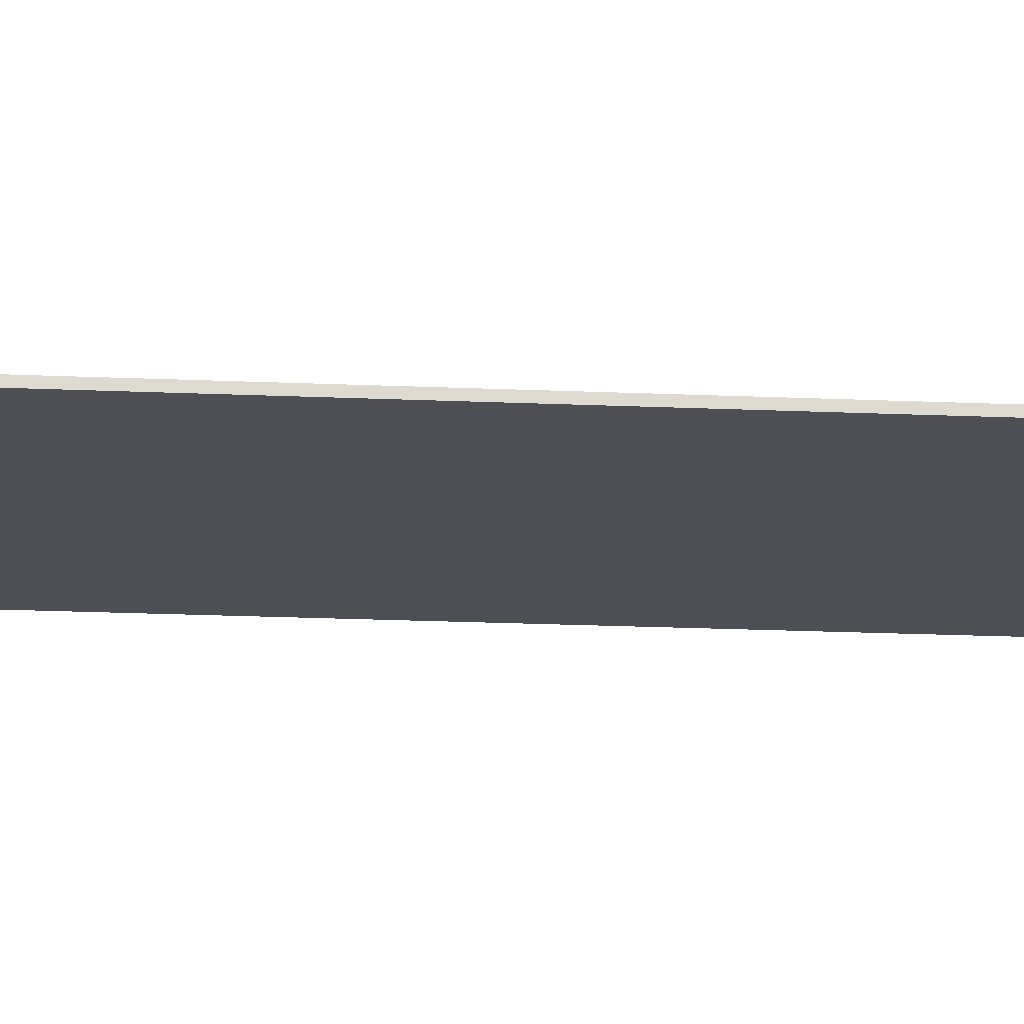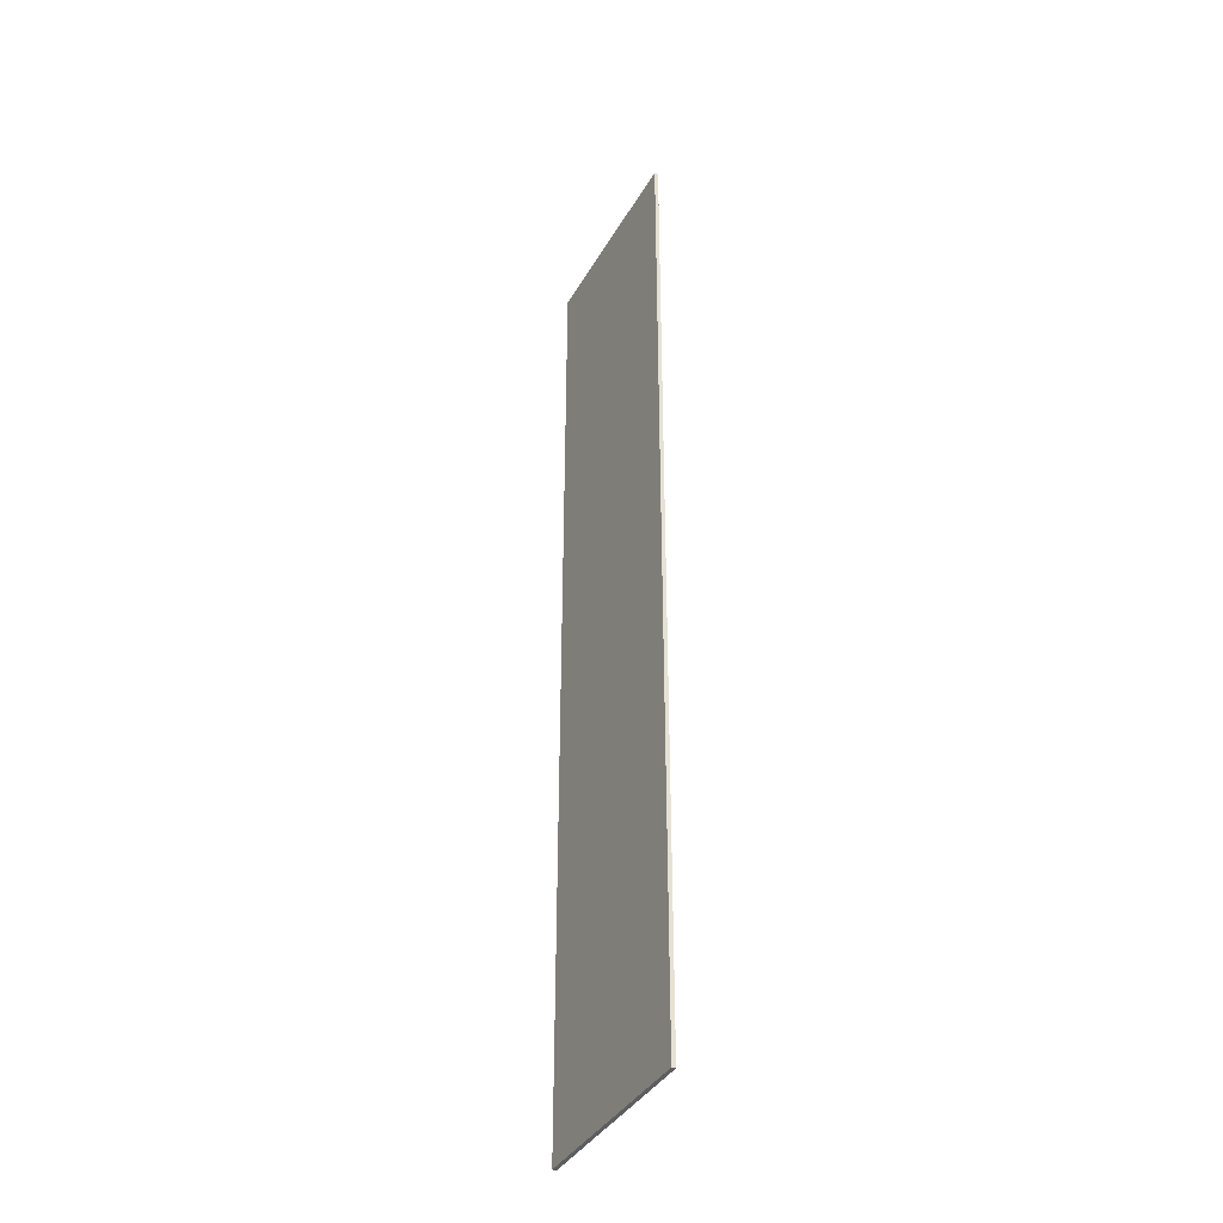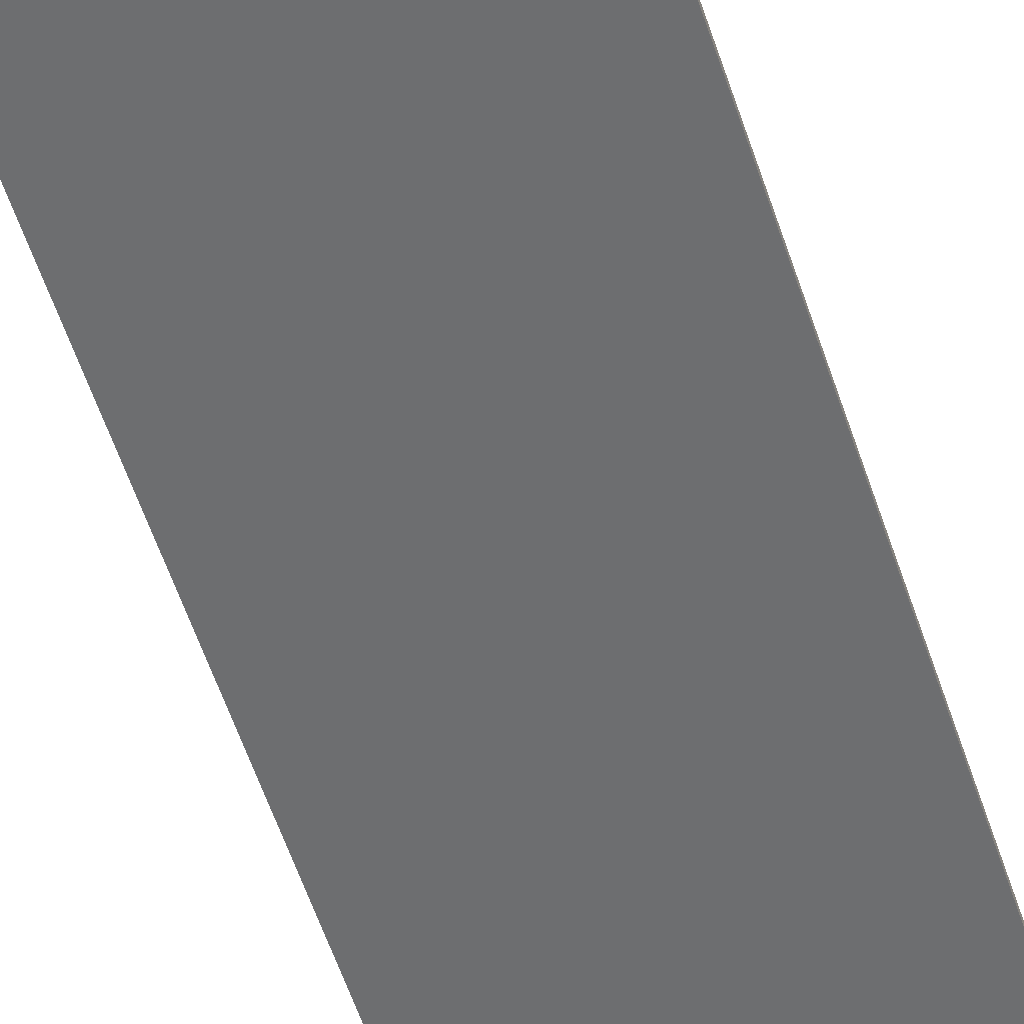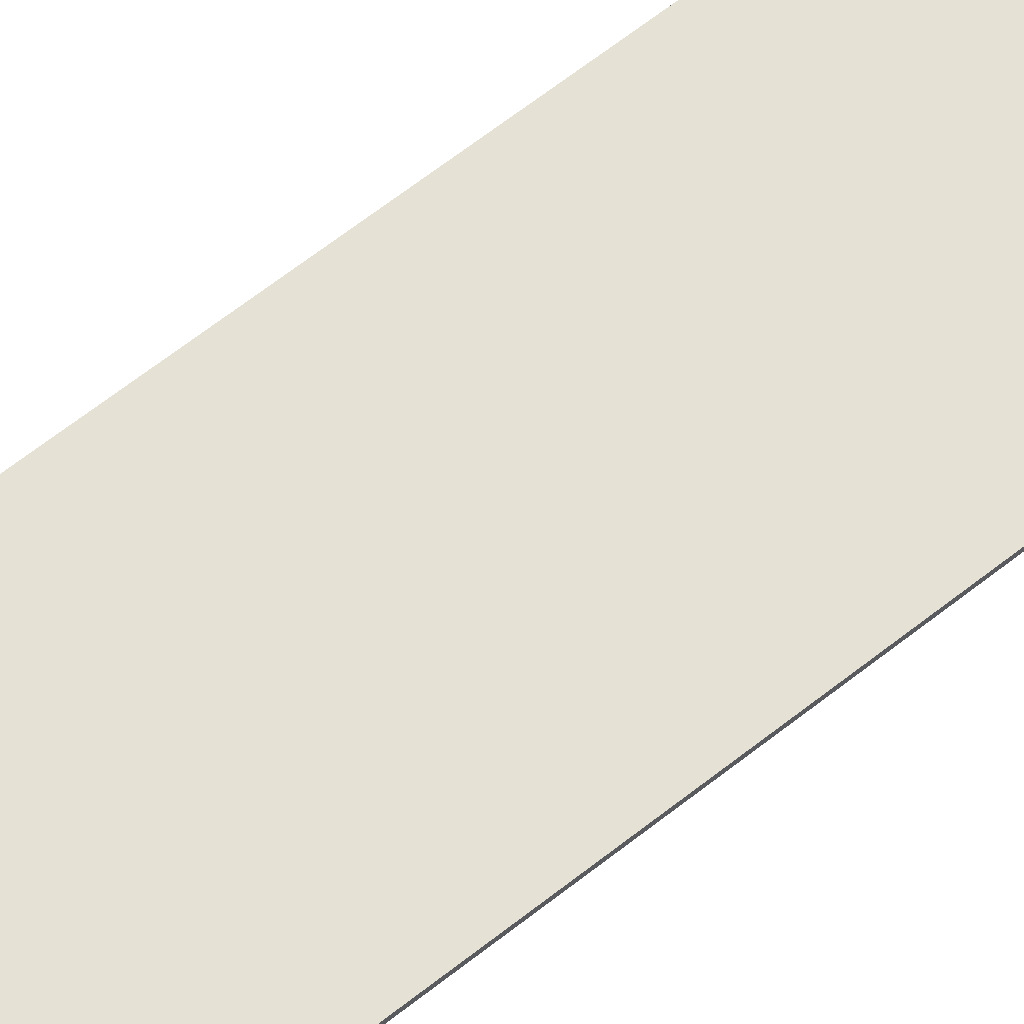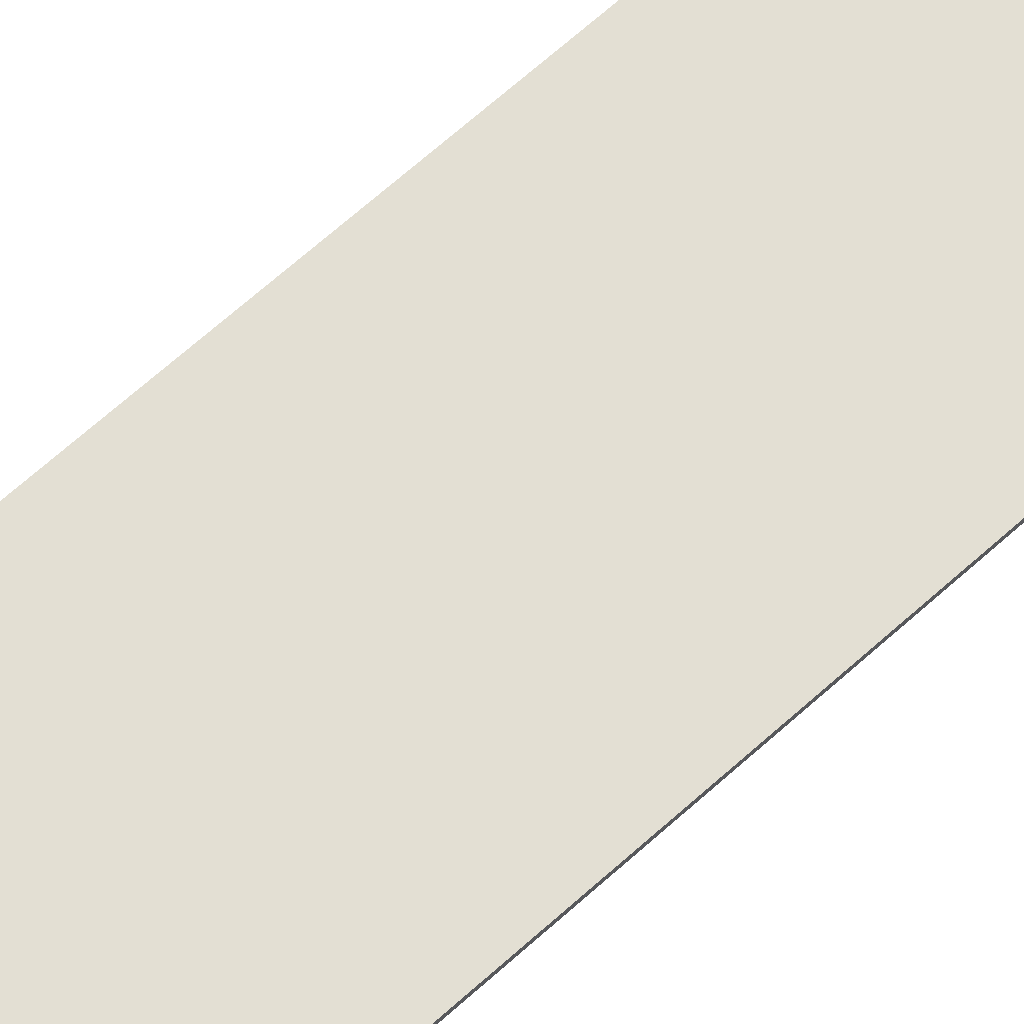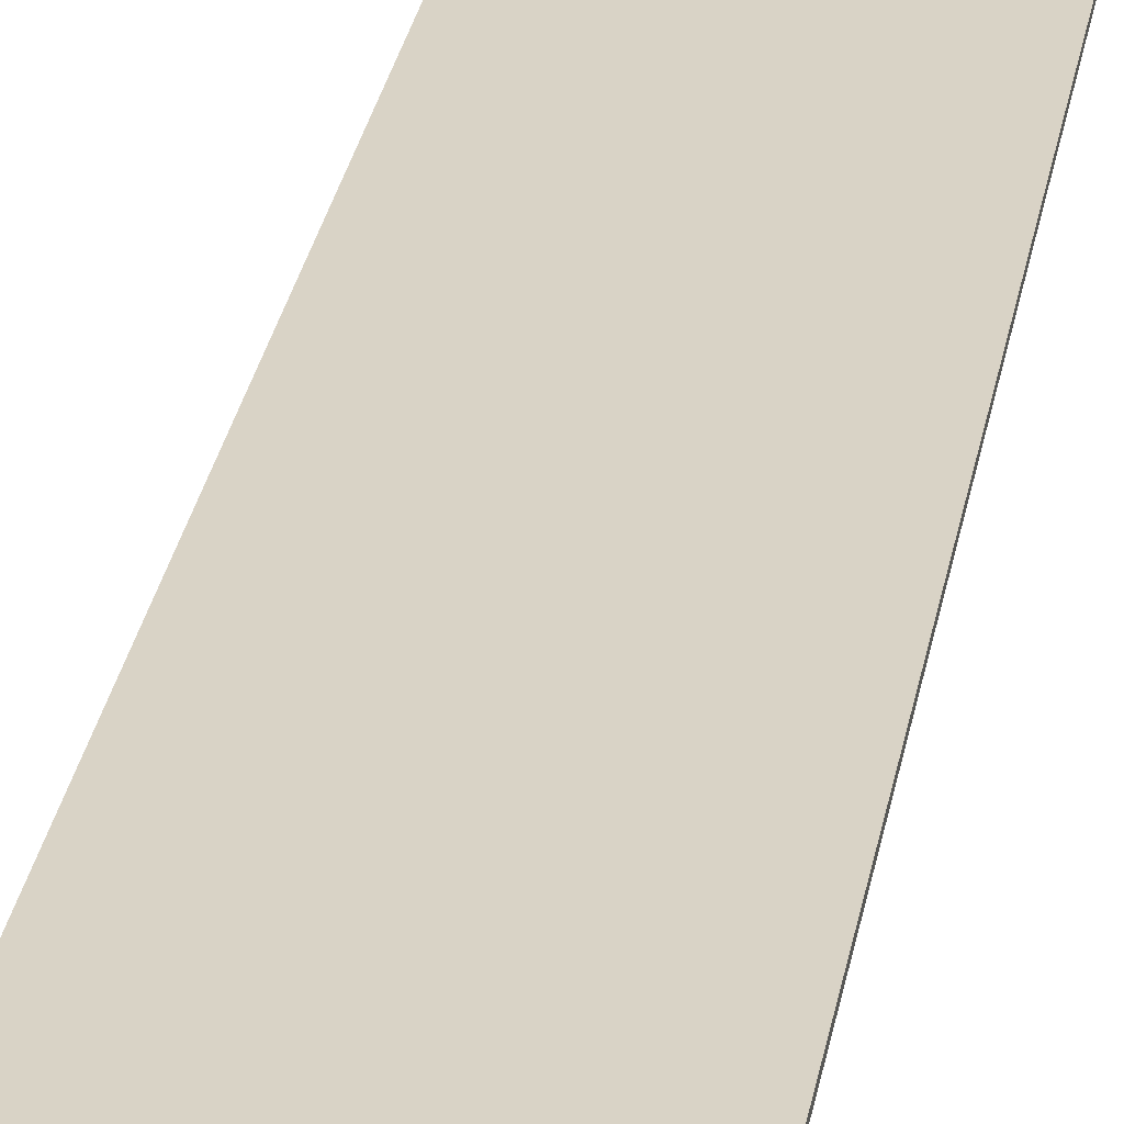
<metadata>
{"format":"obj","ext":"obj","renderer":"f3d","projection":"perspective","resolution":1024,"background":"white","views":[{"elev":-18.3,"azim":84.9,"up":"+Y"},{"elev":-38.3,"azim":-116.9,"up":"+Z"},{"elev":-54.3,"azim":17.6,"up":"+Y"},{"elev":64.6,"azim":51.5,"up":"+Y"},{"elev":67.0,"azim":-132.1,"up":"+Y"},{"elev":28.3,"azim":9.5,"up":"+Y"}]}
</metadata>
<code>
o
v 29.5 0 -6
v 29.5 0 -31.6
v 29.5 0.1 -6
v 29.5 0.1 -31.6
v 34.7 0 -6
v 34.7 0 -31.6
v 34.7 0.1 -6
v 34.7 0.1 -31.6
v 29.5 0 -6
v 29.5 0.1 -6
v 29.7 0 -6
v 29.7 0.1 -6
v 29.8 0 -6
v 29.8 0.1 -6
v 32 0 -6
v 32 0.1 -6
v 32.1 0 -6
v 32.1 0.1 -6
v 32.2 0 -6
v 32.2 0.1 -6
v 32.3 0 -6
v 32.3 0.1 -6
v 34.4 0 -6
v 34.4 0.1 -6
v 34.5 0 -6
v 34.5 0.1 -6
v 34.7 0 -6
v 34.7 0.1 -6
v 29.5 0 -31.6
v 29.5 0.1 -31.6
v 29.7 0 -31.6
v 29.7 0.1 -31.6
v 29.8 0 -31.6
v 29.8 0.1 -31.6
v 32 0 -31.6
v 32 0.1 -31.6
v 32.1 0 -31.6
v 32.1 0.1 -31.6
v 32.2 0 -31.6
v 32.2 0.1 -31.6
v 32.3 0 -31.6
v 32.3 0.1 -31.6
v 34.4 0 -31.6
v 34.4 0.1 -31.6
v 34.5 0 -31.6
v 34.5 0.1 -31.6
v 34.7 0 -31.6
v 34.7 0.1 -31.6
v 29.5 0 -6
v 29.7 0 -6
v 29.8 0 -6
v 32 0 -6
v 32.1 0 -6
v 32.2 0 -6
v 32.3 0 -6
v 34.4 0 -6
v 34.5 0 -6
v 34.7 0 -6
v 29.5 0 -31.6
v 29.7 0 -31.6
v 29.8 0 -31.6
v 32 0 -31.6
v 32.1 0 -31.6
v 32.2 0 -31.6
v 32.3 0 -31.6
v 34.4 0 -31.6
v 34.5 0 -31.6
v 34.7 0 -31.6
v 29.5 0.1 -6
v 29.7 0.1 -6
v 29.8 0.1 -6
v 32 0.1 -6
v 32.1 0.1 -6
v 32.2 0.1 -6
v 32.3 0.1 -6
v 34.4 0.1 -6
v 34.5 0.1 -6
v 34.7 0.1 -6
v 29.5 0.1 -31.6
v 29.7 0.1 -31.6
v 29.8 0.1 -31.6
v 32 0.1 -31.6
v 32.1 0.1 -31.6
v 32.2 0.1 -31.6
v 32.3 0.1 -31.6
v 34.4 0.1 -31.6
v 34.5 0.1 -31.6
v 34.7 0.1 -31.6
f 3 2 1
f 4 2 3
f 5 6 7
f 7 6 8
f 11 10 9
f 12 10 11
f 13 12 11
f 14 12 13
f 15 14 13
f 16 14 15
f 17 16 15
f 18 16 17
f 19 18 17
f 20 18 19
f 21 20 19
f 22 20 21
f 23 22 21
f 24 22 23
f 25 24 23
f 26 24 25
f 27 26 25
f 28 26 27
f 29 30 31
f 31 30 32
f 31 32 33
f 33 32 34
f 33 34 35
f 35 34 36
f 35 36 37
f 37 36 38
f 37 38 39
f 39 38 40
f 39 40 41
f 41 40 42
f 41 42 43
f 43 42 44
f 43 44 45
f 45 44 46
f 45 46 47
f 47 46 48
f 59 50 49
f 60 51 50
f 60 50 59
f 61 52 51
f 61 51 60
f 62 53 52
f 62 52 61
f 63 54 53
f 63 53 62
f 64 55 54
f 64 54 63
f 65 56 55
f 65 55 64
f 66 57 56
f 66 56 65
f 67 58 57
f 67 57 66
f 68 58 67
f 69 70 79
f 70 71 80
f 79 70 80
f 71 72 81
f 80 71 81
f 72 73 82
f 81 72 82
f 73 74 83
f 82 73 83
f 74 75 84
f 83 74 84
f 75 76 85
f 84 75 85
f 76 77 86
f 85 76 86
f 77 78 87
f 86 77 87
f 87 78 88

</code>
